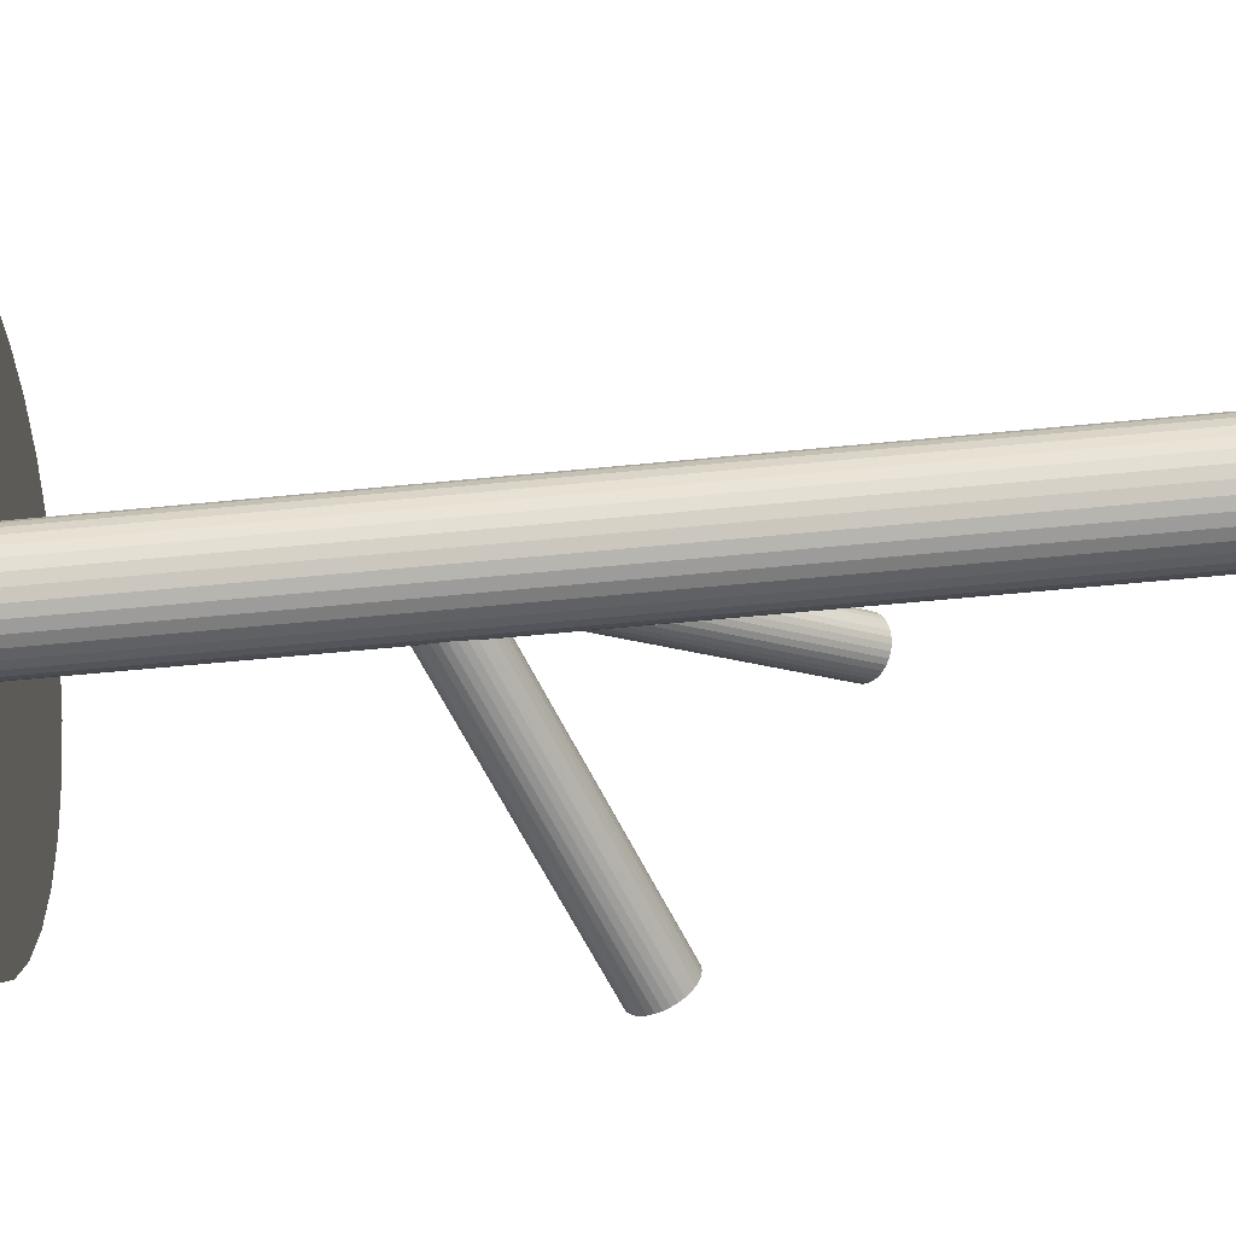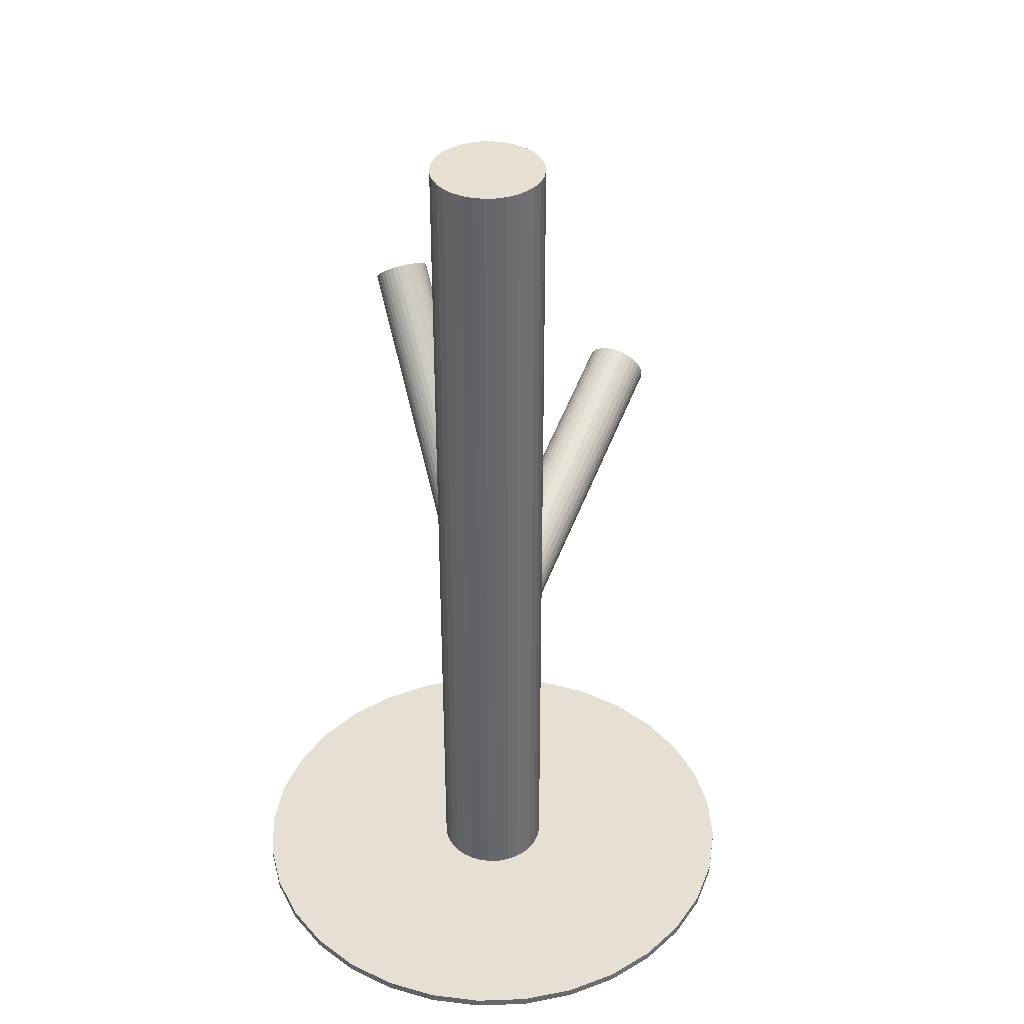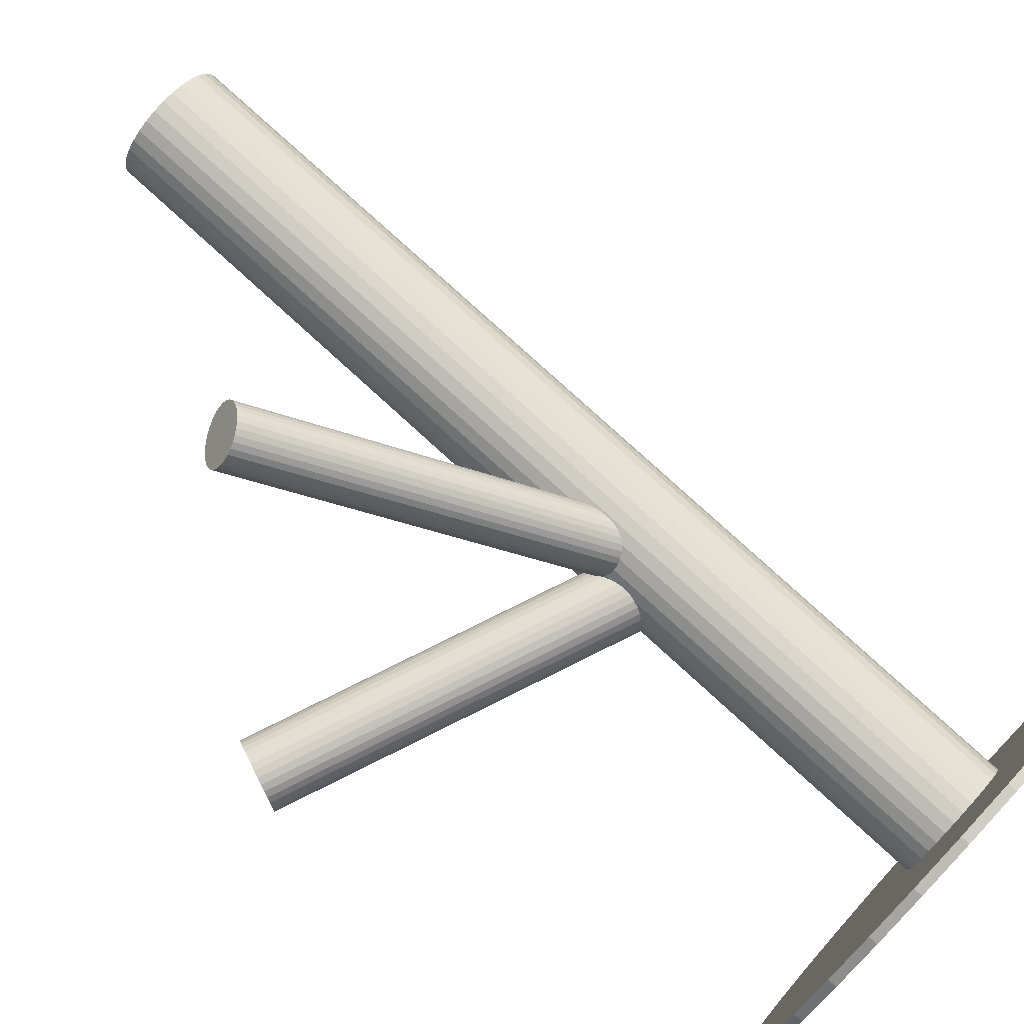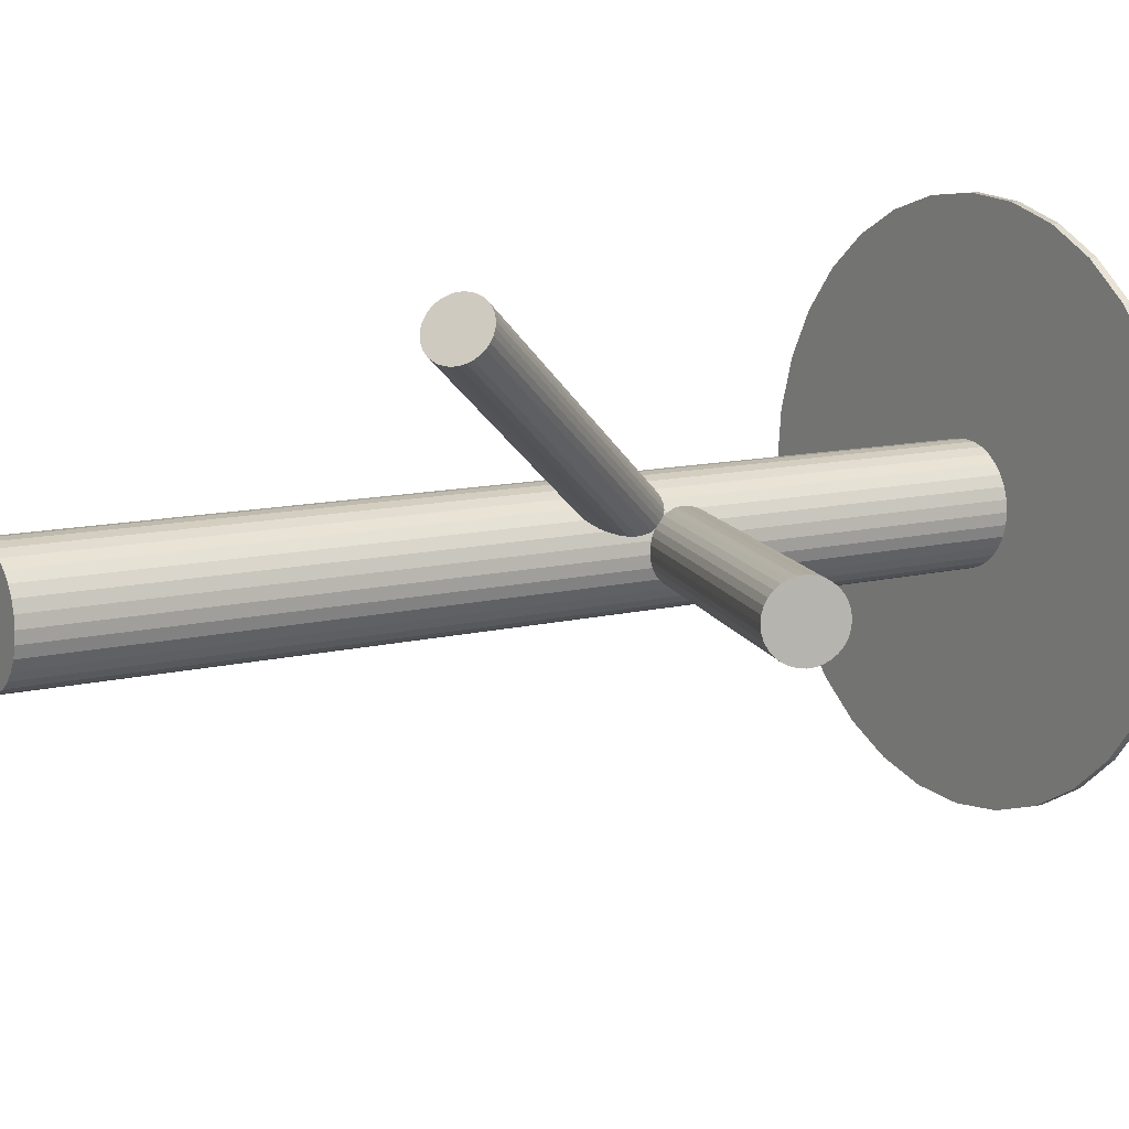
<metadata>
{"format":"obj","ext":"obj","renderer":"f3d","projection":"perspective","resolution":1024,"background":"white","views":[{"elev":-64.7,"azim":-84.5,"up":"+Y"},{"elev":38.0,"azim":-64.5,"up":"+Z"},{"elev":78.0,"azim":132.5,"up":"+Y"},{"elev":10.5,"azim":56.9,"up":"+Y"}]}
</metadata>
<code>
v -0.04738 0.007343 -0.1822
v 0.3387 -0.02631 0.01032
v -0.2229 0.244 -0.5
v -0.2229 0.244 -0.491
v -0.2229 -0.244 -0.5
v -0.2229 -0.244 -0.491
v -0.07008 0.02713 -0.1432
v 0.2336 0 -0.5
v 0.2336 0 -0.491
v 0.3307 0.03455 0.02761
v -0.3533 0 -0.5
v -0.3533 0 -0.491
v -0.05986 0 -0.1313
v -0.05986 0 -0.1491
v -0.05986 0 -0.5
v -0.05986 0 0.5
v -0.05986 0 -0.491
v -0.05986 -0.2934 -0.5
v -0.05986 -0.2934 -0.491
v -0.05986 0.06183 -0.5
v -0.05986 0.06183 0.5
v -0.05986 -0.06183 -0.5
v -0.05986 -0.06183 0.5
v -0.05986 0.2934 -0.5
v -0.05986 0.2934 -0.491
v -0.07234 -0.007343 -0.1159
v -0.04963 -0.02713 -0.1193
v 0.3292 0.02904 0.03181
v 0.1032 0.244 -0.5
v 0.1032 0.244 -0.491
v 0.1032 -0.244 -0.5
v 0.1032 -0.244 -0.491
v -0.1113 0.03435 -0.5
v -0.1113 0.03435 0.5
v -0.1113 -0.03435 -0.5
v -0.1113 -0.03435 0.5
v -0.04763 -0.01356 -0.1803
v -0.03447 -0.01794 -0.1355
v 0.3506 0.02953 -0.02436
v -0.2673 -0.2075 -0.5
v -0.2673 -0.2075 -0.491
v -0.2673 0.2075 -0.5
v -0.2673 0.2075 -0.491
v -0.06402 -0.03351 -0.1361
v -0.04697 0.0002963 -0.1829
v -0.06562 -0.02353 -0.1113
v -0.06155 -0.03551 -0.1425
v -0.07192 0.06064 -0.5
v -0.07192 0.06064 0.5
v -0.07192 -0.06064 -0.5
v -0.07192 -0.06064 0.5
v 0.3318 -0.01657 0.02761
v -0.117 -0.02366 -0.5
v -0.117 -0.02366 0.5
v -0.117 0.02366 -0.5
v -0.117 0.02366 0.5
v 0.3347 0.04248 0.01665
v -0.06956 0.02535 -0.1252
v 0.05243 -0.2711 -0.5
v 0.05243 -0.2711 -0.491
v 0.05243 0.2711 -0.5
v 0.05243 0.2711 -0.491
v -0.07103 0.01984 -0.121
v 0.3482 -0.02069 -0.01504
v 0.1733 0.2013 0.2014
v -0.08305 -0.007018 -0.1113
v -0.0496 0.02033 -0.1772
v -0.04482 -0.02626 -0.123
v 0.149 0.2526 0.182
v 0.1544 0.2514 0.1793
v 0.165 0.2461 0.1761
v 0.337 0.0446 0.01032
v -0.07967 -0.01201 -0.1101
v -0.06838 -0.02577 -0.1252
v 0.1384 0.2092 0.2188
v -0.08553 -0.00176 -0.1133
v 0.1817 0.2169 0.1852
v 0.3276 0.01596 0.03686
v -0.03268 -0.003567 -0.1465
v -0.06556 0.03328 -0.1361
v 0.3395 0.04535 0.003726
v -0.03282 -0.01361 -0.1395
v -0.3476 -0.05724 -0.5
v -0.3476 -0.05724 -0.491
v -0.3476 0.05724 -0.5
v -0.3476 0.05724 -0.491
v 0.1768 0.2041 0.1972
v -0.052 -0.02989 -0.1678
v 0.3468 0.03942 -0.01504
v -0.08352 -0.05712 -0.5
v -0.08352 -0.05712 0.5
v -0.08352 0.05712 -0.5
v -0.08352 0.05712 0.5
v -0.08262 0.02158 -0.1313
v 0.0007867 -0.01206 -0.5
v 0.0007867 -0.01206 0.5
v 0.0007867 0.01206 -0.5
v 0.0007867 0.01206 0.5
v -0.1171 -0.2878 -0.5
v -0.1171 -0.2878 -0.491
v -0.1171 0.2878 -0.5
v -0.1171 0.2878 -0.491
v 0.1269 0.2293 0.2125
v -0.01613 0.04372 -0.5
v -0.01613 0.04372 0.5
v -0.01613 -0.04372 -0.5
v -0.01613 -0.04372 0.5
v -0.06319 0.0354 -0.1425
v 0.127 0.2393 0.2055
v -0.08749 0.008756 -0.1193
v 0.3288 -0.004905 0.03493
v -0.3309 0.1123 -0.5
v -0.3309 0.1123 -0.491
v -0.3309 -0.1123 -0.5
v -0.3309 -0.1123 -0.491
v 0.1797 0.2275 0.1793
v -0.0255 -0.05141 -0.5
v -0.0255 -0.05141 0.5
v -0.0255 0.05141 -0.5
v -0.0255 0.05141 0.5
v -0.04418 0.01653 -0.1528
v 0.1739 0.2377 0.1761
v -0.07266 0.006761 -0.1159
v -0.07078 -0.02043 -0.1101
v -0.05484 -0.02695 -0.116
v -0.06069 0.03615 -0.1491
v 0.139 0.252 0.189
v -0.06024 -0.02574 -0.1133
v 0.001975 0 -0.5
v 0.001975 0 0.5
v 0.1772 0.2327 0.1773
v 0.1841 0.163 -0.5
v 0.1841 0.163 -0.491
v 0.1841 -0.163 -0.5
v 0.1841 -0.163 -0.491
v -0.07913 0.02439 -0.1355
v -0.05339 0.03022 -0.1678
v -0.07145 -0.01411 -0.1179
v 0.352 0.02331 -0.02748
v 0.1598 0.2492 0.1773
v 0.3339 -0.02102 0.02249
v 0.3412 -0.02695 0.003726
v 0.1287 0.2436 0.2014
v 0.1438 0.2528 0.1852
v 0.3532 0.00244 -0.02941
v 0.154 0.2257 0.1972
v -0.04826 0.01411 -0.1803
v 0.1643 0.1986 0.2092
v 0.1794 0.2078 0.193
v 0.3437 -0.02619 -0.002865
v -0.06633 -0.03022 -0.1303
v -0.04058 -0.02439 -0.127
v -0.3038 0.163 -0.5
v -0.3038 0.163 -0.491
v -0.3038 -0.163 -0.5
v -0.3038 -0.163 -0.491
v -0.1217 0 -0.5
v -0.1217 0 0.5
v -0.05947 0.02574 -0.1492
v 0.3325 0.03909 0.02249
v -0.05902 -0.03615 -0.1491
v -0.04893 0.02043 -0.1524
v -0.06487 0.02695 -0.1465
v 0.1483 0.2022 0.2172
v 0.3461 -0.02408 -0.009201
v -0.09421 -0.05141 -0.5
v -0.09421 -0.05141 0.5
v -0.09421 0.05141 -0.5
v -0.09421 0.05141 0.5
v -0.04705 -0.006761 -0.1822
v 0.3489 0.03497 -0.02016
v -0.07553 -0.01653 -0.1097
v -0.03222 -0.008756 -0.1432
v 0.2112 0.1123 -0.5
v 0.2112 0.1123 -0.491
v 0.2112 -0.1123 -0.5
v 0.2112 -0.1123 -0.491
v -0.002615 -0.2878 -0.5
v -0.002615 -0.2878 -0.491
v -0.002615 0.2878 -0.5
v -0.002615 0.2878 -0.491
v -0.05653 -0.0354 -0.1557
v -0.1036 0.04372 -0.5
v -0.1036 0.04372 0.5
v -0.1036 -0.04372 -0.5
v -0.1036 -0.04372 0.5
v -0.03709 -0.02158 -0.1313
v 0.1309 0.2187 0.2172
v -0.1205 -0.01206 -0.5
v -0.1205 -0.01206 0.5
v -0.1205 0.01206 -0.5
v -0.1205 0.01206 0.5
v -0.03619 -0.05712 -0.5
v -0.03619 -0.05712 0.5
v -0.03619 0.05712 -0.5
v -0.03619 0.05712 0.5
v 0.1691 0.1994 0.2055
v 0.3301 -0.01113 0.03181
v -0.06771 0.02989 -0.1303
v -0.05415 -0.03328 -0.162
v 0.3516 -0.01063 -0.02436
v -0.08704 0.003567 -0.116
v -0.08689 0.01361 -0.123
v 0.2279 -0.05724 -0.5
v 0.2279 -0.05724 -0.491
v 0.2279 0.05724 -0.5
v 0.2279 0.05724 -0.491
v 0.1342 0.2137 0.2184
v 0.3501 -0.01615 -0.02016
v 0.1284 0.2239 0.2152
v -0.03418 0.00176 -0.1492
v 0.3421 0.04471 -0.002865
v -0.05133 0.02577 -0.173
v 0.1812 0.2221 0.182
v 0.3445 0.04271 -0.009201
v -0.04004 0.01201 -0.1524
v 0.1811 0.2121 0.189
v 0.3275 0.008905 0.03751
v -0.07489 0.02626 -0.1395
v -0.03666 0.007018 -0.1512
v 0.1313 0.2473 0.1972
v 0.3281 0.02276 0.03493
v -0.07011 -0.02033 -0.121
v -0.04868 -0.01984 -0.1772
v 0.1264 0.2344 0.2092
v 0.1697 0.2422 0.1757
v 0.3529 0.01654 -0.02941
v 0.3279 0.001859 0.03686
v 0.3404 0.009202 0.003726
v -0.1721 -0.2711 -0.5
v -0.1721 -0.2711 -0.491
v -0.1721 0.2711 -0.5
v -0.1721 0.2711 -0.491
v -0.05015 -0.02535 -0.173
v -0.002732 -0.02366 -0.5
v -0.002732 -0.02366 0.5
v -0.002732 0.02366 -0.5
v -0.002732 0.02366 0.5
v -0.04779 0.06064 -0.5
v -0.04779 0.06064 0.5
v -0.04779 -0.06064 -0.5
v -0.04779 -0.06064 0.5
v -0.05816 0.03551 -0.1557
v -0.05409 0.02353 -0.1512
v 0.1431 0.2053 0.2184
v -0.05569 0.03351 -0.162
v 0.1591 0.1987 0.2125
v 0.1476 -0.2075 -0.5
v 0.1476 -0.2075 -0.491
v 0.1476 0.2075 -0.5
v 0.1476 0.2075 -0.491
v 0.1537 0.2 0.2152
v 0.3526 -0.004358 -0.02748
v -0.07275 -0.0002963 -0.1153
v 0.1348 0.2501 0.193
v 0.3362 -0.02431 0.01665
v 0.3533 0.009498 -0.03005
v -0.07208 0.01356 -0.1179
v -0.008445 0.03435 -0.5
v -0.008445 0.03435 0.5
v -0.008445 -0.03435 -0.5
v -0.008445 -0.03435 0.5
v -0.08524 0.01794 -0.127
f 129 15 97
f 129 97 130
f 130 97 98
f 130 98 16
f 97 15 237
f 97 237 98
f 98 237 238
f 98 238 16
f 237 15 259
f 237 259 238
f 238 259 260
f 238 260 16
f 259 15 104
f 259 104 260
f 260 104 105
f 260 105 16
f 104 15 119
f 104 119 105
f 105 119 120
f 105 120 16
f 119 15 195
f 119 195 120
f 120 195 196
f 120 196 16
f 195 15 239
f 195 239 196
f 196 239 240
f 196 240 16
f 239 15 20
f 239 20 240
f 240 20 21
f 240 21 16
f 20 15 48
f 20 48 21
f 21 48 49
f 21 49 16
f 48 15 92
f 48 92 49
f 49 92 93
f 49 93 16
f 92 15 168
f 92 168 93
f 93 168 169
f 93 169 16
f 168 15 183
f 168 183 169
f 169 183 184
f 169 184 16
f 183 15 33
f 183 33 184
f 184 33 34
f 184 34 16
f 33 15 55
f 33 55 34
f 34 55 56
f 34 56 16
f 55 15 191
f 55 191 56
f 56 191 192
f 56 192 16
f 191 15 157
f 191 157 192
f 192 157 158
f 192 158 16
f 157 15 189
f 157 189 158
f 158 189 190
f 158 190 16
f 189 15 53
f 189 53 190
f 190 53 54
f 190 54 16
f 53 15 35
f 53 35 54
f 54 35 36
f 54 36 16
f 35 15 185
f 35 185 36
f 36 185 186
f 36 186 16
f 185 15 166
f 185 166 186
f 186 166 167
f 186 167 16
f 166 15 90
f 166 90 167
f 167 90 91
f 167 91 16
f 90 15 50
f 90 50 91
f 91 50 51
f 91 51 16
f 50 15 22
f 50 22 51
f 51 22 23
f 51 23 16
f 22 15 241
f 22 241 23
f 23 241 242
f 23 242 16
f 241 15 193
f 241 193 242
f 242 193 194
f 242 194 16
f 193 15 117
f 193 117 194
f 194 117 118
f 194 118 16
f 117 15 106
f 117 106 118
f 118 106 107
f 118 107 16
f 106 15 261
f 106 261 107
f 107 261 262
f 107 262 16
f 261 15 235
f 261 235 262
f 262 235 236
f 262 236 16
f 235 15 95
f 235 95 236
f 236 95 96
f 236 96 16
f 95 15 129
f 95 129 96
f 96 129 130
f 96 130 16
f 94 13 263
f 94 263 221
f 221 263 143
f 221 143 146
f 263 13 203
f 263 203 143
f 143 203 109
f 143 109 146
f 203 13 110
f 203 110 109
f 109 110 225
f 109 225 146
f 110 13 202
f 110 202 225
f 225 202 103
f 225 103 146
f 202 13 76
f 202 76 103
f 103 76 210
f 103 210 146
f 76 13 66
f 76 66 210
f 210 66 188
f 210 188 146
f 66 13 73
f 66 73 188
f 188 73 208
f 188 208 146
f 73 13 172
f 73 172 208
f 208 172 75
f 208 75 146
f 172 13 124
f 172 124 75
f 75 124 245
f 75 245 146
f 124 13 46
f 124 46 245
f 245 46 164
f 245 164 146
f 46 13 128
f 46 128 164
f 164 128 252
f 164 252 146
f 128 13 125
f 128 125 252
f 252 125 247
f 252 247 146
f 125 13 27
f 125 27 247
f 247 27 148
f 247 148 146
f 27 13 68
f 27 68 148
f 148 68 197
f 148 197 146
f 68 13 152
f 68 152 197
f 197 152 65
f 197 65 146
f 152 13 187
f 152 187 65
f 65 187 87
f 65 87 146
f 187 13 38
f 187 38 87
f 87 38 149
f 87 149 146
f 38 13 82
f 38 82 149
f 149 82 217
f 149 217 146
f 82 13 173
f 82 173 217
f 217 173 77
f 217 77 146
f 173 13 79
f 173 79 77
f 77 79 214
f 77 214 146
f 79 13 211
f 79 211 214
f 214 211 116
f 214 116 146
f 211 13 220
f 211 220 116
f 116 220 131
f 116 131 146
f 220 13 216
f 220 216 131
f 131 216 122
f 131 122 146
f 216 13 121
f 216 121 122
f 122 121 226
f 122 226 146
f 121 13 162
f 121 162 226
f 226 162 71
f 226 71 146
f 162 13 244
f 162 244 71
f 71 244 140
f 71 140 146
f 244 13 159
f 244 159 140
f 140 159 70
f 140 70 146
f 159 13 163
f 159 163 70
f 70 163 69
f 70 69 146
f 163 13 7
f 163 7 69
f 69 7 144
f 69 144 146
f 7 13 219
f 7 219 144
f 144 219 127
f 144 127 146
f 219 13 136
f 219 136 127
f 127 136 255
f 127 255 146
f 136 13 94
f 136 94 255
f 255 94 221
f 255 221 146
f 126 14 108
f 126 108 81
f 81 108 72
f 81 72 229
f 108 14 80
f 108 80 72
f 72 80 57
f 72 57 229
f 80 14 199
f 80 199 57
f 57 199 160
f 57 160 229
f 199 14 58
f 199 58 160
f 160 58 10
f 160 10 229
f 58 14 63
f 58 63 10
f 10 63 28
f 10 28 229
f 63 14 258
f 63 258 28
f 28 258 222
f 28 222 229
f 258 14 123
f 258 123 222
f 222 123 78
f 222 78 229
f 123 14 254
f 123 254 78
f 78 254 218
f 78 218 229
f 254 14 26
f 254 26 218
f 218 26 228
f 218 228 229
f 26 14 138
f 26 138 228
f 228 138 111
f 228 111 229
f 138 14 223
f 138 223 111
f 111 223 198
f 111 198 229
f 223 14 74
f 223 74 198
f 198 74 52
f 198 52 229
f 74 14 151
f 74 151 52
f 52 151 141
f 52 141 229
f 151 14 44
f 151 44 141
f 141 44 256
f 141 256 229
f 44 14 47
f 44 47 256
f 256 47 2
f 256 2 229
f 47 14 161
f 47 161 2
f 2 161 142
f 2 142 229
f 161 14 182
f 161 182 142
f 142 182 150
f 142 150 229
f 182 14 200
f 182 200 150
f 150 200 165
f 150 165 229
f 200 14 88
f 200 88 165
f 165 88 64
f 165 64 229
f 88 14 234
f 88 234 64
f 64 234 209
f 64 209 229
f 234 14 224
f 234 224 209
f 209 224 201
f 209 201 229
f 224 14 37
f 224 37 201
f 201 37 253
f 201 253 229
f 37 14 170
f 37 170 253
f 253 170 145
f 253 145 229
f 170 14 45
f 170 45 145
f 145 45 257
f 145 257 229
f 45 14 1
f 45 1 257
f 257 1 227
f 257 227 229
f 1 14 147
f 1 147 227
f 227 147 139
f 227 139 229
f 147 14 67
f 147 67 139
f 139 67 39
f 139 39 229
f 67 14 213
f 67 213 39
f 39 213 171
f 39 171 229
f 213 14 137
f 213 137 171
f 171 137 89
f 171 89 229
f 137 14 246
f 137 246 89
f 89 246 215
f 89 215 229
f 246 14 243
f 246 243 215
f 215 243 212
f 215 212 229
f 243 14 126
f 243 126 212
f 212 126 81
f 212 81 229
f 8 15 206
f 8 206 9
f 9 206 207
f 9 207 17
f 206 15 174
f 206 174 207
f 207 174 175
f 207 175 17
f 174 15 132
f 174 132 175
f 175 132 133
f 175 133 17
f 132 15 250
f 132 250 133
f 133 250 251
f 133 251 17
f 250 15 29
f 250 29 251
f 251 29 30
f 251 30 17
f 29 15 61
f 29 61 30
f 30 61 62
f 30 62 17
f 61 15 180
f 61 180 62
f 62 180 181
f 62 181 17
f 180 15 24
f 180 24 181
f 181 24 25
f 181 25 17
f 24 15 101
f 24 101 25
f 25 101 102
f 25 102 17
f 101 15 232
f 101 232 102
f 102 232 233
f 102 233 17
f 232 15 3
f 232 3 233
f 233 3 4
f 233 4 17
f 3 15 42
f 3 42 4
f 4 42 43
f 4 43 17
f 42 15 153
f 42 153 43
f 43 153 154
f 43 154 17
f 153 15 112
f 153 112 154
f 154 112 113
f 154 113 17
f 112 15 85
f 112 85 113
f 113 85 86
f 113 86 17
f 85 15 11
f 85 11 86
f 86 11 12
f 86 12 17
f 11 15 83
f 11 83 12
f 12 83 84
f 12 84 17
f 83 15 114
f 83 114 84
f 84 114 115
f 84 115 17
f 114 15 155
f 114 155 115
f 115 155 156
f 115 156 17
f 155 15 40
f 155 40 156
f 156 40 41
f 156 41 17
f 40 15 5
f 40 5 41
f 41 5 6
f 41 6 17
f 5 15 230
f 5 230 6
f 6 230 231
f 6 231 17
f 230 15 99
f 230 99 231
f 231 99 100
f 231 100 17
f 99 15 18
f 99 18 100
f 100 18 19
f 100 19 17
f 18 15 178
f 18 178 19
f 19 178 179
f 19 179 17
f 178 15 59
f 178 59 179
f 179 59 60
f 179 60 17
f 59 15 31
f 59 31 60
f 60 31 32
f 60 32 17
f 31 15 248
f 31 248 32
f 32 248 249
f 32 249 17
f 248 15 134
f 248 134 249
f 249 134 135
f 249 135 17
f 134 15 176
f 134 176 135
f 135 176 177
f 135 177 17
f 176 15 204
f 176 204 177
f 177 204 205
f 177 205 17
f 204 15 8
f 204 8 205
f 205 8 9
f 205 9 17

</code>
